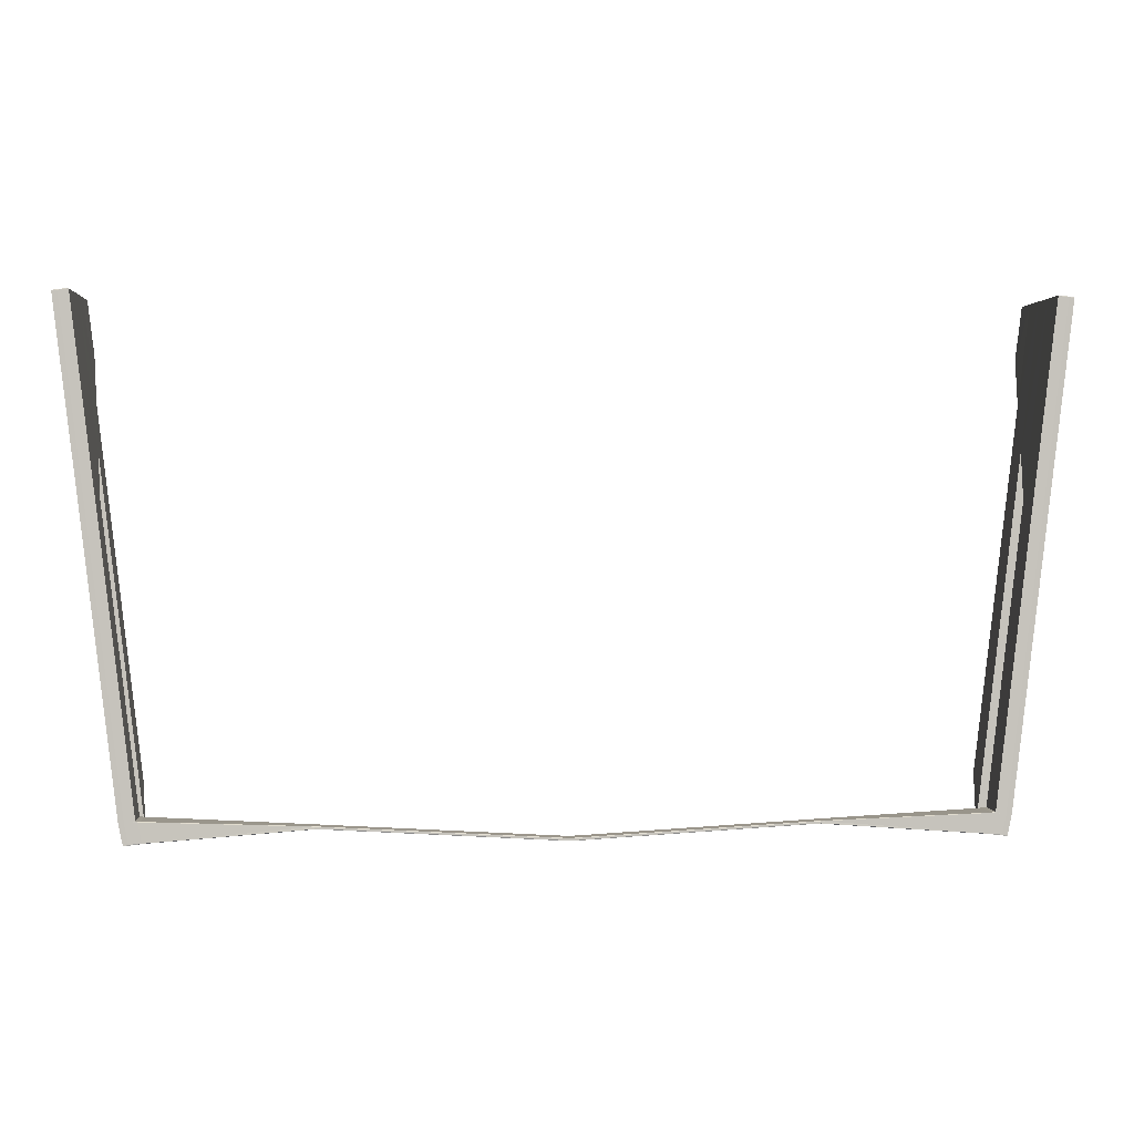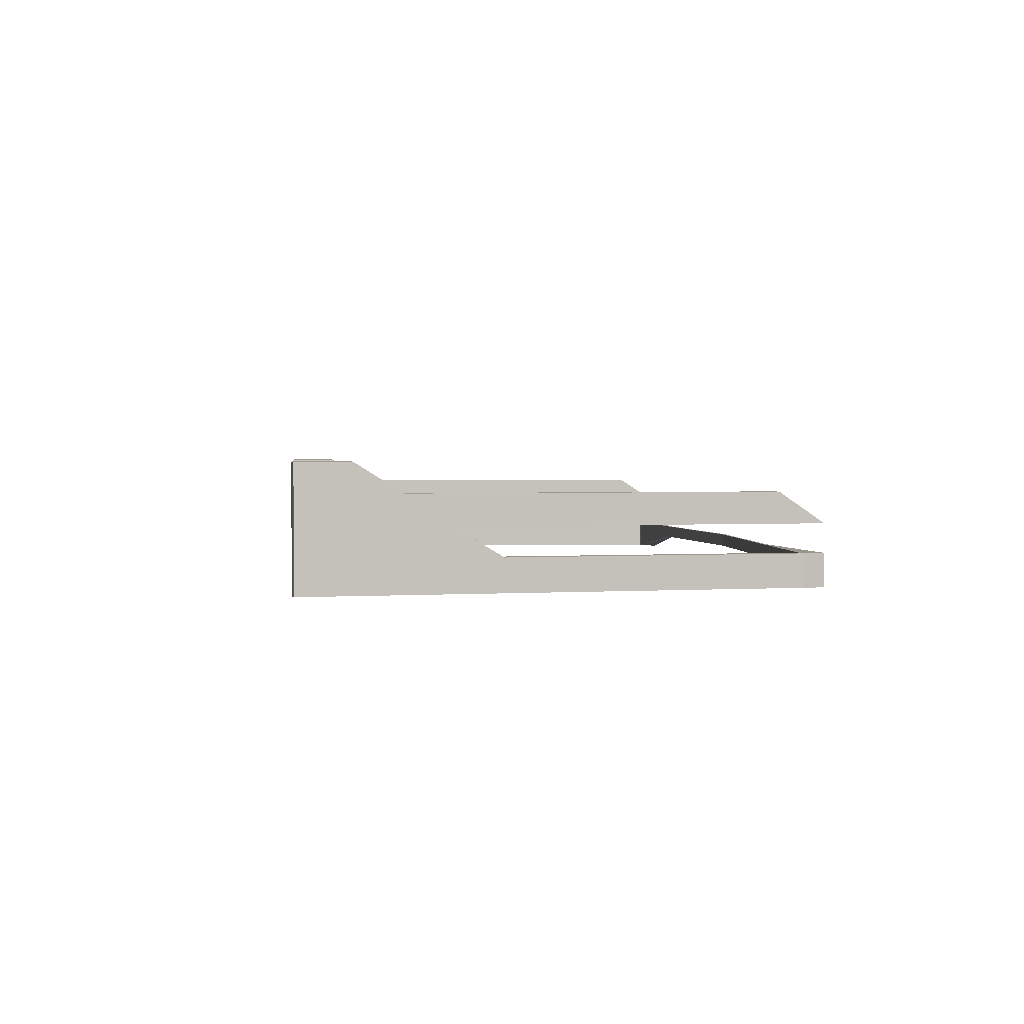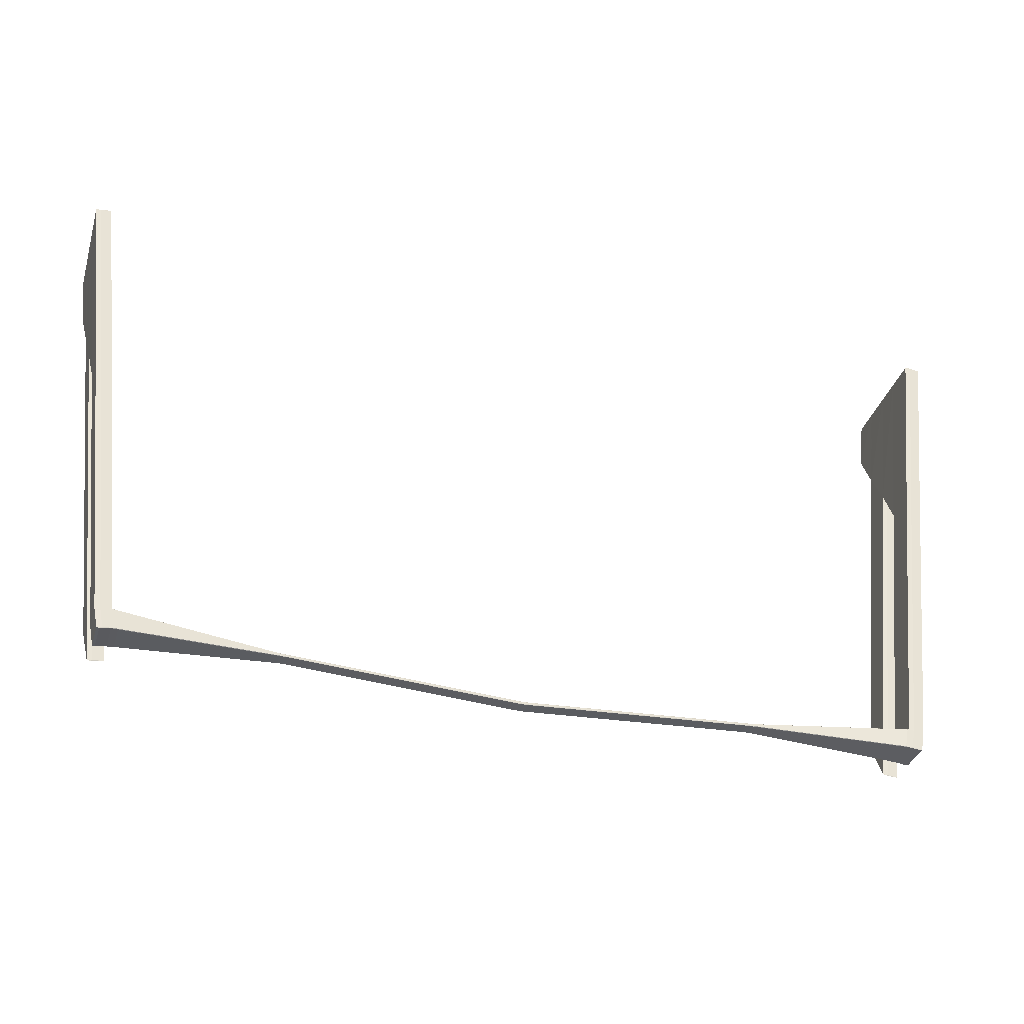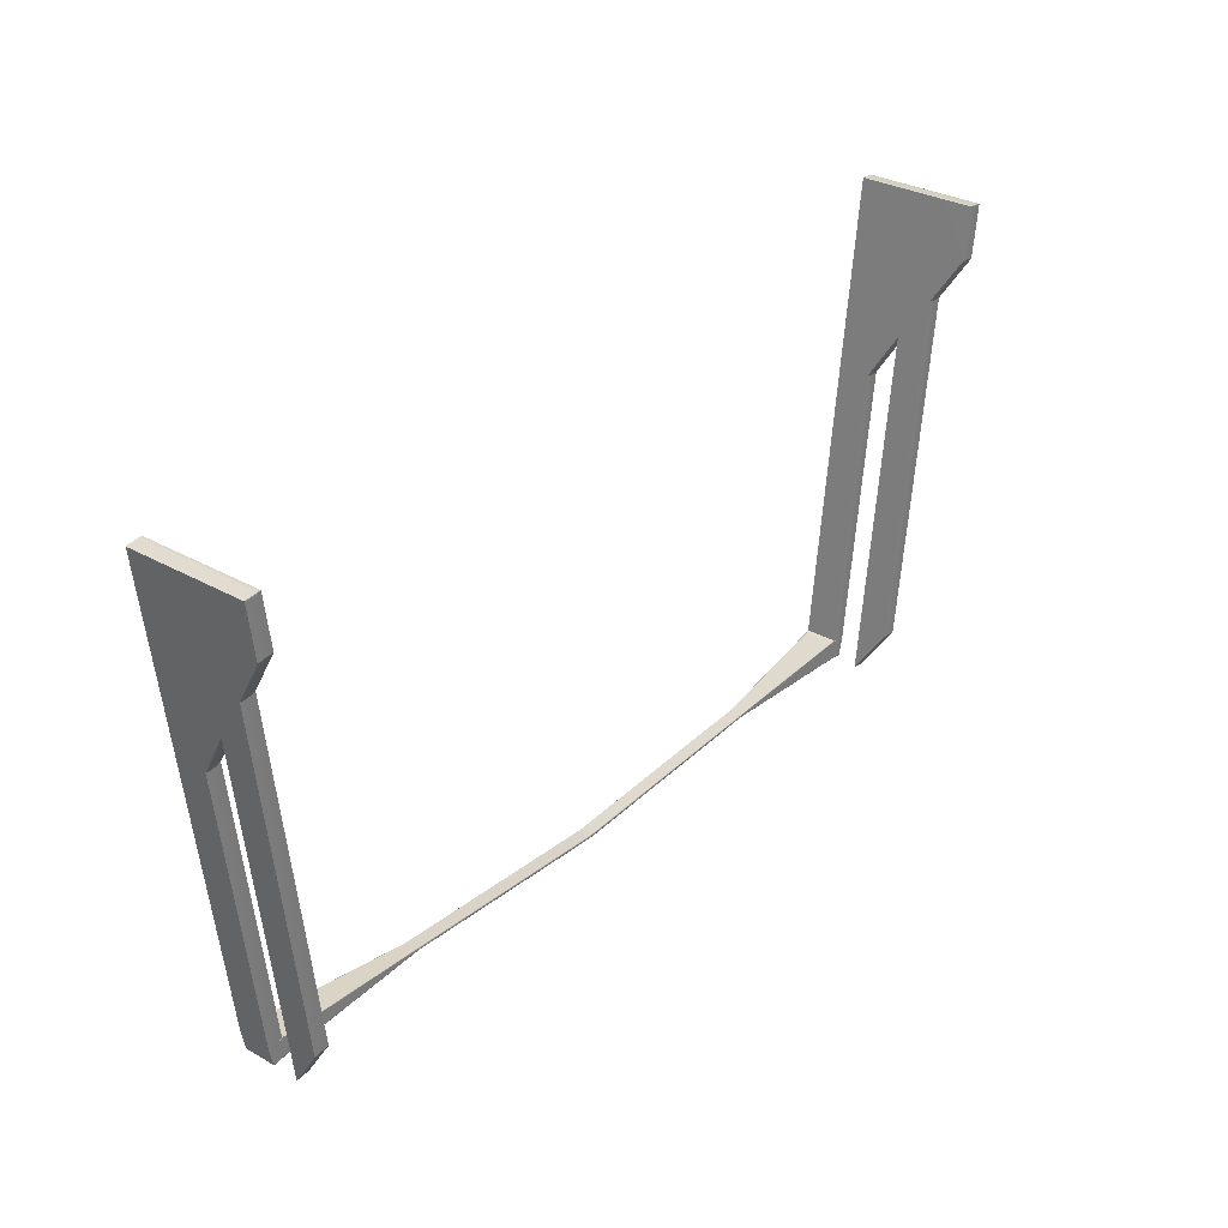
<metadata>
{"format":"obj","ext":"obj","renderer":"f3d","projection":"perspective","resolution":1024,"background":"white","views":[{"elev":1.7,"azim":-4.4,"up":"+Z"},{"elev":1.8,"azim":83.1,"up":"+Y"},{"elev":-35.4,"azim":-16.4,"up":"+Z"},{"elev":31.0,"azim":129.0,"up":"+Z"}]}
</metadata>
<code>
o Cube.000_Cube.004_white
v 17.18 268 -48.19
v 16.35 268 -55.25
v 16.53 268 -55.28
v 17.37 268 -48.21
v 14.73 268.1 -66.12
v 14.73 269.3 -66.12
v 9.038 269.3 -66.43
v 9.038 268.8 -66.43
v 17.57 269.3 -48.22
v 16.73 269.3 -55.3
v 16.93 270.3 -53.61
v 17.57 270.3 -48.22
v 17.08 269.3 -48.15
v 17.47 269.3 -48.2
v 17.47 270.3 -48.2
v 17.08 270.3 -48.15
v 17.47 269.3 -48.2
v 17.08 269.3 -48.15
v 17.08 268 -48.15
v 17.47 268 -48.2
v 17.01 271.5 -51.88
v 16.67 271.5 -51.84
v 16.87 272.5 -50.15
v 17.21 272.5 -50.19
v 15.26 268 -66.18
v 15.07 268 -66.16
v 14.92 268 -66.87
v 15.12 268 -66.89
v 14.67 268 -66.86
v 14.82 268 -66.13
v 8.937 268.7 -66.45
v 8.868 268.7 -66.53
v 14.68 269.3 -66.14
v 14.53 269.3 -66.85
v 8.997 269.3 -66.54
v 9.078 269.3 -66.45
v 16.53 268 -55.33
v 16.34 268 -55.31
v 15.08 268 -66.11
v 15.27 268 -66.13
v 16.61 269.3 -55.3
v 16.27 269.3 -55.26
v 16.47 270.3 -53.57
v 16.8 270.3 -53.61
v 16.34 269.3 -55.31
v 16.53 269.3 -55.33
v 15.27 269.3 -66.13
v 15.08 269.3 -66.11
v 14.82 269.3 -66.88
v 15.21 269.3 -66.93
v 15.21 268 -66.93
v 14.82 268 -66.88
v 17.08 271.5 -48.15
v 17.47 271.5 -48.2
v 17.47 272.5 -48.2
v 17.08 272.5 -48.15
v 17.57 271.5 -48.22
v 17.13 271.5 -51.87
v 17.33 272.5 -50.19
v 17.57 272.5 -48.22
v 17.08 270.3 -48.15
v 17.47 270.3 -48.2
v 17.47 271.4 -48.2
v 17.08 271.4 -48.15
v 17.37 272.5 -48.21
v 17.13 272.5 -50.14
v 16.95 272.5 -50.12
v 17.18 272.5 -48.19
v 16.15 268 -55.27
v 16.15 269.3 -55.27
v 14.88 269.3 -66.1
v 14.88 268 -66.1
v 16.35 270.3 -53.55
v 16.55 271.4 -51.86
v 14.99 271.4 -65.15
v 14.8 270.3 -66.83
v 16.72 269.3 -55.34
v 16.72 268 -55.34
v 15.46 268 -66.17
v 15.46 269.3 -66.17
v 16.35 270.3 -53.52
v 16.99 270.3 -48.15
v 16.99 271.4 -48.15
v 16.55 271.4 -51.83
v 16.73 269.3 -55.31
v 17.57 269.3 -48.22
v 17.57 268 -48.22
v 16.73 268 -55.31
v 16.73 270.3 -53.62
v 16.54 270.3 -53.6
v 14.99 270.3 -66.86
v 15.18 270.3 -66.88
v 16.15 269.3 -55.23
v 16.99 269.3 -48.15
v 16.99 270.3 -48.15
v 16.35 270.3 -53.54
v 17.57 270.3 -48.22
v 16.93 270.3 -53.59
v 17.13 271.4 -51.9
v 17.57 271.4 -48.22
v -17.32 269.3 -48.2
v -17.32 268 -48.2
v -16.93 268 -48.15
v -16.93 269.3 -48.15
v 16.74 271.5 -51.88
v 16.93 271.5 -51.91
v 15.38 271.5 -65.17
v 15.19 271.5 -65.15
v 17.12 271.4 -51.93
v 16.93 270.3 -53.62
v 15.37 270.3 -66.9
v 15.57 271.4 -65.22
v 15.25 270.3 -66.91
v 14.91 270.3 -66.87
v 15.11 271.4 -65.18
v 15.45 271.4 -65.22
v -17.03 268 -48.19
v -17.21 268 -48.21
v -16.38 268 -55.28
v -16.19 268 -55.25
v -14.57 269.3 -66.12
v -14.57 268.1 -66.12
v -8.88 268.8 -66.43
v -8.88 269.3 -66.43
v -17.41 269.3 -48.22
v -17.41 270.3 -48.22
v -16.77 270.3 -53.61
v -16.57 269.3 -55.3
v -16.83 269.3 -48.15
v -16.83 268 -48.15
v -15.99 268 -55.24
v -15.99 269.3 -55.24
v -15.99 269.3 -55.23
v -16.19 270.3 -53.54
v -16.83 270.3 -48.15
v -16.83 269.3 -48.15
v -16.39 271.5 -51.8
v -16.59 272.5 -50.12
v -16.83 272.5 -48.15
v -16.83 271.5 -48.15
v -15.1 268 -66.18
v -14.96 268 -66.89
v -14.77 268 -66.87
v -14.91 268 -66.16
v -14.66 268 -66.13
v -14.51 268 -66.86
v -8.711 268.7 -66.53
v -8.78 268.7 -66.45
v -14.38 269.3 -66.85
v -14.52 269.3 -66.14
v -8.921 269.3 -66.45
v -8.839 269.3 -66.54
v -16.45 269.3 -55.3
v -16.65 270.3 -53.61
v -16.31 270.3 -53.57
v -16.11 269.3 -55.26
v -16.57 269.3 -55.31
v -16.57 268 -55.31
v -17.41 268 -48.22
v -17.41 269.3 -48.22
v -15.99 268 -55.27
v -14.72 268 -66.1
v -14.72 269.3 -66.1
v -15.99 269.3 -55.27
v -14.42 268.1 -66.86
v -14.42 269.3 -66.86
v -8.787 269.3 -66.55
v -8.787 268.8 -66.55
v -16.93 271.5 -48.15
v -16.93 272.5 -48.15
v -17.32 272.5 -48.2
v -17.32 271.5 -48.2
v -17.41 271.5 -48.22
v -17.41 272.5 -48.22
v -17.17 272.5 -50.19
v -16.97 271.5 -51.87
v -17.41 270.3 -48.22
v -17.41 271.4 -48.22
v -16.97 271.4 -51.9
v -16.77 270.3 -53.59
v -16.85 271.5 -51.88
v -17.05 272.5 -50.19
v -16.71 272.5 -50.15
v -16.51 271.5 -51.84
v -16.93 269.3 -48.15
v -16.93 270.3 -48.15
v -17.32 270.3 -48.2
v -17.32 269.3 -48.2
v -16.57 270.3 -53.62
v -15.02 270.3 -66.88
v -14.83 270.3 -66.86
v -16.38 270.3 -53.6
v -16.57 269.3 -55.34
v -15.3 269.3 -66.17
v -15.3 268 -66.17
v -16.57 268 -55.34
v -16.93 270.3 -48.15
v -16.93 271.4 -48.15
v -17.32 271.4 -48.2
v -17.32 270.3 -48.2
v -16.18 269.3 -55.31
v -14.92 269.3 -66.11
v -15.11 269.3 -66.13
v -16.37 269.3 -55.33
v -16.58 271.5 -51.88
v -15.03 271.5 -65.15
v -15.22 271.5 -65.17
v -16.77 271.5 -51.91
v -16.37 268 -55.33
v -15.11 268 -66.13
v -14.92 268 -66.11
v -16.18 268 -55.31
v -16.19 270.3 -53.52
v -16.39 271.4 -51.83
v -16.83 271.4 -48.15
v -16.83 270.3 -48.15
v 8.601 268.8 -66.54
v 8.66 268.8 -66.47
v 0.2765 268.8 -66.95
v 0.2765 268.8 -67.02
v -16.19 270.3 -53.55
v -14.64 270.3 -66.83
v -14.84 271.4 -65.15
v -16.39 271.4 -51.86
v -16.96 271.4 -51.93
v -15.41 271.4 -65.22
v -15.22 270.3 -66.9
v -16.77 270.3 -53.62
v -15.1 270.3 -66.91
v -15.29 271.4 -65.22
v -14.95 271.4 -65.18
v -14.75 270.3 -66.87
v -15.3 269.3 -66.19
v -15.15 269.3 -66.93
v -15.15 268 -66.93
v -15.3 268 -66.19
v -14.66 269.3 -66.88
v -14.66 268 -66.88
v -15.05 268 -66.93
v -15.05 269.3 -66.93
v 16.55 271.5 -51.8
v 16.99 271.5 -48.15
v 16.99 272.5 -48.15
v 16.75 272.5 -50.12
v -17.21 272.5 -48.21
v -17.02 272.5 -48.19
v -16.79 272.5 -50.12
v -16.98 272.5 -50.14
v 14.58 269.3 -66.86
v 14.58 268.1 -66.86
v 8.945 268.8 -66.55
v 8.945 269.3 -66.55
v -14.91 269.3 -66.16
v -14.77 269.3 -66.87
v -14.96 269.3 -66.89
v -15.1 269.3 -66.18
v 15.07 269.3 -66.16
v 15.26 269.3 -66.18
v 15.12 269.3 -66.89
v 14.92 269.3 -66.87
v 15.46 269.3 -66.19
v 15.46 268 -66.19
v 15.31 268 -66.93
v 15.31 269.3 -66.93
v 8.66 269.3 -66.47
v 8.601 269.3 -66.54
v 0.2765 269.3 -67.02
v 0.2765 269.3 -66.95
v -8.503 268.8 -66.47
v -8.444 268.8 -66.54
v -0.1189 268.8 -67.02
v -0.1189 268.8 -66.95
v -8.488 268.8 -66.55
v -8.488 269.3 -66.55
v -0.06911 269.3 -67.04
v -0.06911 268.8 -67.04
v 8.646 269.3 -66.55
v 8.646 268.8 -66.55
v 0.2267 268.8 -67.04
v 0.2267 269.3 -67.04
v -8.58 269.3 -66.45
v -8.58 268.8 -66.45
v -0.06979 268.8 -66.94
v -0.06979 269.3 -66.94
v -8.444 269.3 -66.54
v -8.503 269.3 -66.47
v -0.1189 269.3 -66.95
v -0.1189 269.3 -67.02
v 8.738 268.8 -66.45
v 8.738 269.3 -66.45
v 0.2274 269.3 -66.94
v 0.2274 268.8 -66.94
v 16.99 268 -48.15
v 16.99 269.3 -48.15
v 16.15 268 -55.24
v 16.15 269.3 -55.24
g Cube.000_Cube.004_white_Cube.000_Cube.004_white_white.001
f 2 3 4
f 6 7 8
f 9 10 11
f 14 15 16
f 18 19 20
f 22 23 24
f 26 27 28
f 29 30 31
f 34 35 36
f 37 38 39
f 42 43 44
f 46 47 48
f 50 51 52
f 54 55 56
f 57 58 59
f 62 63 64
f 66 67 68
f 70 71 72
f 73 74 75
f 78 79 80
f 82 83 84
f 86 87 88
f 89 90 91
f 94 95 96
f 97 98 99
f 102 103 104
f 106 107 108
f 110 111 112
f 114 115 116
f 118 119 120
f 121 122 123
f 125 126 127
f 130 131 132
f 134 135 136
f 138 139 140
f 142 143 144
f 146 147 148
f 149 150 151
f 154 155 156
f 158 159 160
f 162 163 164
f 166 167 168
f 170 171 172
f 173 174 175
f 177 178 179
f 182 183 184
f 186 187 188
f 189 190 191
f 194 195 196
f 198 199 200
f 202 203 204
f 206 207 208
f 209 210 211
f 214 215 216
f 217 218 219
f 221 222 223
f 226 227 228
f 230 231 232
f 234 235 236
f 238 239 240
f 242 243 244
f 246 247 248
f 249 250 251
f 253 254 255
f 257 258 259
f 262 263 264
f 266 267 268
f 270 271 272
f 274 275 276
f 278 279 280
f 282 283 284
f 285 286 287
f 290 291 292
f 19 293 1
f 13 94 294
f 69 38 2
f 42 70 296
f 20 4 87
f 14 17 86
f 88 3 37
f 85 77 41
f 52 27 29
f 34 260 49
f 263 28 51
f 259 264 50
f 262 79 40
f 261 258 47
f 26 72 30
f 257 6 71
f 243 56 68
f 244 67 23
f 60 65 55
f 24 66 59
f 12 97 62
f 63 100 57
f 242 83 64
f 61 82 95
f 96 73 43
f 74 84 22
f 99 109 21
f 110 98 11
f 76 114 91
f 75 108 115
f 112 116 107
f 111 92 113
f 103 117 130
f 129 136 185
f 161 131 120
f 164 201 156
f 102 159 118
f 160 101 188
f 209 119 158
f 193 157 153
f 146 143 238
f 237 254 149
f 235 239 142
f 255 240 234
f 236 141 210
f 203 256 233
f 162 211 144
f 121 150 253
f 139 246 170
f 138 183 247
f 174 171 245
f 182 175 248
f 200 177 126
f 173 178 199
f 198 215 140
f 135 216 197
f 221 213 134
f 214 224 184
f 225 179 181
f 127 228 154
f 222 191 232
f 223 231 206
f 226 207 230
f 227 229 190
f 278 251 32
f 266 35 252
f 31 8 289
f 290 7 36
f 273 270 147
f 167 152 285
f 282 123 148
f 151 124 281
f 279 220 271
f 275 288 267
f 219 292 283
f 287 284 291
f 18 294 293
f 93 296 294
f 69 295 296
f 1 293 295
f 41 46 45
f 88 78 77
f 3 2 38
f 10 9 86
f 20 87 86
f 3 88 87
f 13 18 17
f 1 4 20
f 49 52 250
f 260 259 50
f 263 51 50
f 27 52 51
f 25 28 263
f 47 46 77
f 30 29 27
f 71 70 45
f 40 79 78
f 258 261 264
f 72 39 38
f 33 257 260
f 5 72 71
f 258 257 48
f 25 40 39
f 261 80 79
f 67 244 243
f 66 24 23
f 66 65 60
f 65 68 56
f 60 55 54
f 94 13 16
f 241 244 23
f 10 41 44
f 12 15 14
f 97 100 63
f 242 53 56
f 83 82 61
f 93 96 43
f 81 84 74
f 58 21 24
f 98 110 109
f 81 96 95
f 241 84 83
f 98 97 12
f 58 57 100
f 90 89 44
f 21 106 105
f 61 16 15
f 53 64 63
f 76 75 115
f 111 113 116
f 114 113 92
f 107 116 115
f 108 75 74
f 90 73 76
f 111 110 89
f 109 112 107
f 129 104 103
f 129 132 133
f 131 161 164
f 131 130 117
f 201 204 153
f 196 158 157
f 212 120 119
f 160 125 128
f 159 102 101
f 159 158 119
f 104 185 188
f 102 118 117
f 165 238 237
f 240 255 254
f 239 235 234
f 239 238 143
f 235 142 141
f 193 204 203
f 143 146 145
f 201 164 163
f 196 195 210
f 234 233 256
f 212 211 162
f 254 253 150
f 163 162 122
f 202 253 256
f 211 210 141
f 194 233 236
f 139 138 247
f 183 182 248
f 174 245 248
f 170 246 245
f 171 174 173
f 185 136 135
f 183 138 137
f 154 153 128
f 187 126 125
f 200 199 178
f 170 169 140
f 198 197 216
f 155 134 133
f 224 214 213
f 182 181 176
f 225 228 180
f 135 134 213
f 215 214 137
f 126 177 180
f 178 173 176
f 154 189 192
f 205 208 181
f 186 197 200
f 198 169 172
f 231 223 222
f 230 229 227
f 190 229 232
f 231 230 207
f 224 223 206
f 222 221 192
f 189 228 227
f 207 226 225
f 252 251 278
f 218 217 32
f 265 36 35
f 289 8 7
f 273 168 167
f 147 270 269
f 152 151 286
f 124 123 282
f 124 151 150
f 166 149 152
f 147 146 165
f 33 36 7
f 30 5 8
f 145 148 123
f 250 29 32
f 35 34 249
f 279 276 275
f 272 271 220
f 287 268 267
f 283 292 291
f 274 285 288
f 220 279 278
f 267 266 277
f 269 272 283
f 265 268 291
f 218 289 292
f 286 281 284
f 273 276 271
f 296 295 293
f 1 2 4
f 5 6 8
f 12 9 11
f 13 14 16
f 17 18 20
f 21 22 24
f 25 26 28
f 32 29 31
f 33 34 36
f 40 37 39
f 41 42 44
f 45 46 48
f 49 50 52
f 53 54 56
f 60 57 59
f 61 62 64
f 65 66 68
f 69 70 72
f 76 73 75
f 77 78 80
f 81 82 84
f 85 86 88
f 92 89 91
f 93 94 96
f 100 97 99
f 101 102 104
f 105 106 108
f 109 110 112
f 113 114 116
f 117 118 120
f 124 121 123
f 128 125 127
f 129 130 132
f 133 134 136
f 137 138 140
f 141 142 144
f 145 146 148
f 152 149 151
f 153 154 156
f 157 158 160
f 161 162 164
f 165 166 168
f 169 170 172
f 176 173 175
f 180 177 179
f 181 182 184
f 185 186 188
f 192 189 191
f 193 194 196
f 197 198 200
f 201 202 204
f 205 206 208
f 212 209 211
f 213 214 216
f 220 217 219
f 224 221 223
f 225 226 228
f 229 230 232
f 233 234 236
f 237 238 240
f 241 242 244
f 245 246 248
f 252 249 251
f 256 253 255
f 260 257 259
f 261 262 264
f 265 266 268
f 269 270 272
f 273 274 276
f 277 278 280
f 281 282 284
f 288 285 287
f 289 290 292
f 18 13 294
f 295 69 2
f 296 93 42
f 42 45 70
f 9 14 86
f 78 88 37
f 46 41 77
f 10 85 41
f 250 52 29
f 249 34 49
f 25 262 40
f 80 261 47
f 5 30 72
f 26 39 72
f 71 48 257
f 257 33 6
f 15 12 62
f 54 63 57
f 53 242 64
f 16 61 95
f 90 43 73
f 96 81 73
f 241 22 84
f 105 74 22
f 106 21 109
f 58 99 21
f 11 44 110
f 89 110 44
f 104 129 185
f 212 161 120
f 156 133 132
f 132 164 156
f 125 160 188
f 196 209 158
f 128 153 157
f 204 193 153
f 165 146 238
f 166 237 149
f 195 236 210
f 194 203 233
f 144 145 162
f 122 162 145
f 253 202 163
f 163 121 253
f 187 200 126
f 172 173 199
f 169 198 140
f 186 135 197
f 134 155 221
f 192 221 155
f 205 184 224
f 137 214 184
f 176 181 179
f 208 225 181
f 189 154 228
f 127 180 228
f 217 278 32
f 277 266 252
f 218 31 289
f 265 290 36
f 168 273 147
f 274 167 285
f 269 282 148
f 286 151 281
f 276 279 271
f 280 275 267
f 272 219 283
f 268 287 291
f 19 18 293
f 94 93 294
f 70 69 296
f 2 1 295
f 42 41 45
f 85 88 77
f 37 3 38
f 85 10 86
f 17 20 86
f 4 3 87
f 14 13 17
f 19 1 20
f 249 49 250
f 49 260 50
f 264 263 50
f 28 27 51
f 262 25 263
f 80 47 77
f 26 30 27
f 48 71 45
f 37 40 78
f 259 258 264
f 69 72 38
f 34 33 260
f 6 5 71
f 47 258 48
f 26 25 39
f 262 261 79
f 68 67 243
f 67 66 23
f 59 66 60
f 55 65 56
f 57 60 54
f 95 94 16
f 22 241 23
f 11 10 44
f 9 12 14
f 62 97 63
f 243 242 56
f 64 83 61
f 42 93 43
f 73 81 74
f 59 58 24
f 99 98 109
f 82 81 95
f 242 241 83
f 11 98 12
f 99 58 100
f 43 90 44
f 22 21 105
f 62 61 15
f 54 53 63
f 114 76 115
f 112 111 116
f 91 114 92
f 108 107 115
f 105 108 74
f 91 90 76
f 92 111 89
f 106 109 107
f 130 129 103
f 136 129 133
f 132 131 164
f 120 131 117
f 156 201 153
f 193 196 157
f 209 212 119
f 157 160 128
f 160 159 101
f 118 159 119
f 101 104 188
f 103 102 117
f 166 165 237
f 237 240 254
f 240 239 234
f 142 239 143
f 236 235 141
f 194 193 203
f 144 143 145
f 202 201 163
f 209 196 210
f 255 234 256
f 161 212 162
f 149 254 150
f 121 163 122
f 203 202 256
f 144 211 141
f 195 194 236
f 246 139 247
f 247 183 248
f 175 174 248
f 171 170 245
f 172 171 173
f 186 185 135
f 184 183 137
f 127 154 128
f 188 187 125
f 177 200 178
f 139 170 140
f 215 198 216
f 156 155 133
f 221 224 213
f 175 182 176
f 179 225 180
f 216 135 213
f 140 215 137
f 127 126 180
f 179 178 176
f 155 154 192
f 184 205 181
f 187 186 200
f 199 198 172
f 232 231 222
f 226 230 227
f 191 190 232
f 206 231 207
f 205 224 206
f 191 222 192
f 190 189 227
f 208 207 225
f 277 252 278
f 31 218 32
f 266 265 35
f 290 289 7
f 274 273 167
f 148 147 269
f 285 152 286
f 281 124 282
f 121 124 150
f 167 166 152
f 168 147 165
f 6 33 7
f 31 30 8
f 122 145 123
f 251 250 32
f 252 35 249
f 280 279 275
f 219 272 220
f 288 287 267
f 284 283 291
f 275 274 288
f 217 220 278
f 280 267 277
f 282 269 283
f 290 265 291
f 219 218 292
f 287 286 284
f 270 273 271
f 294 296 293

</code>
